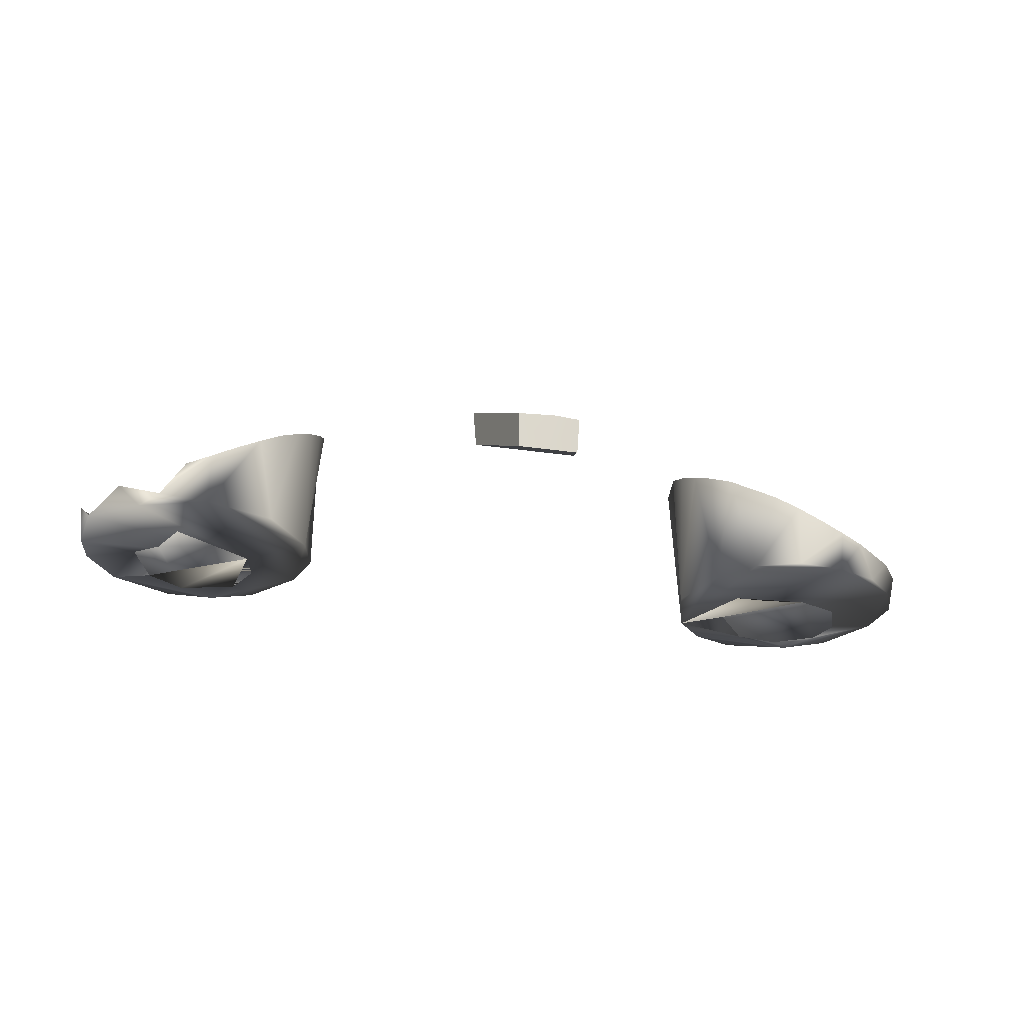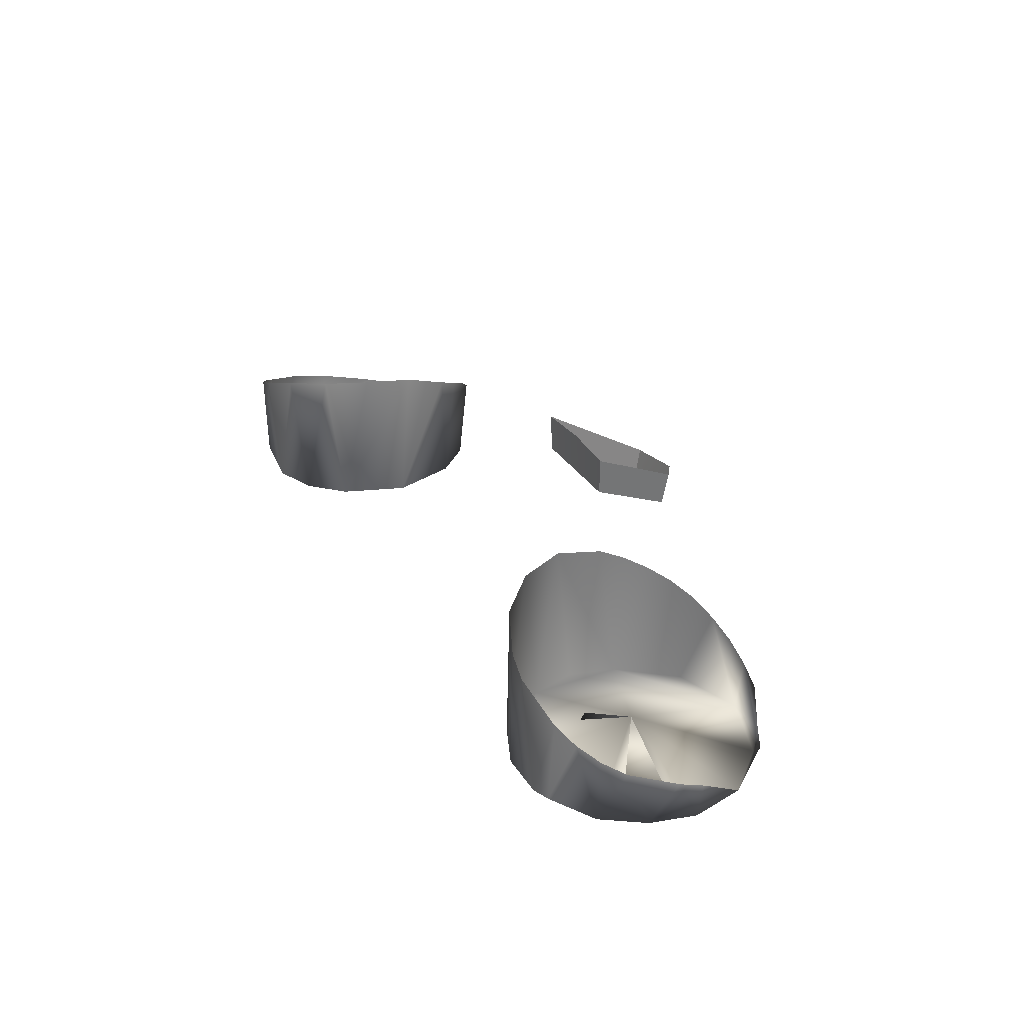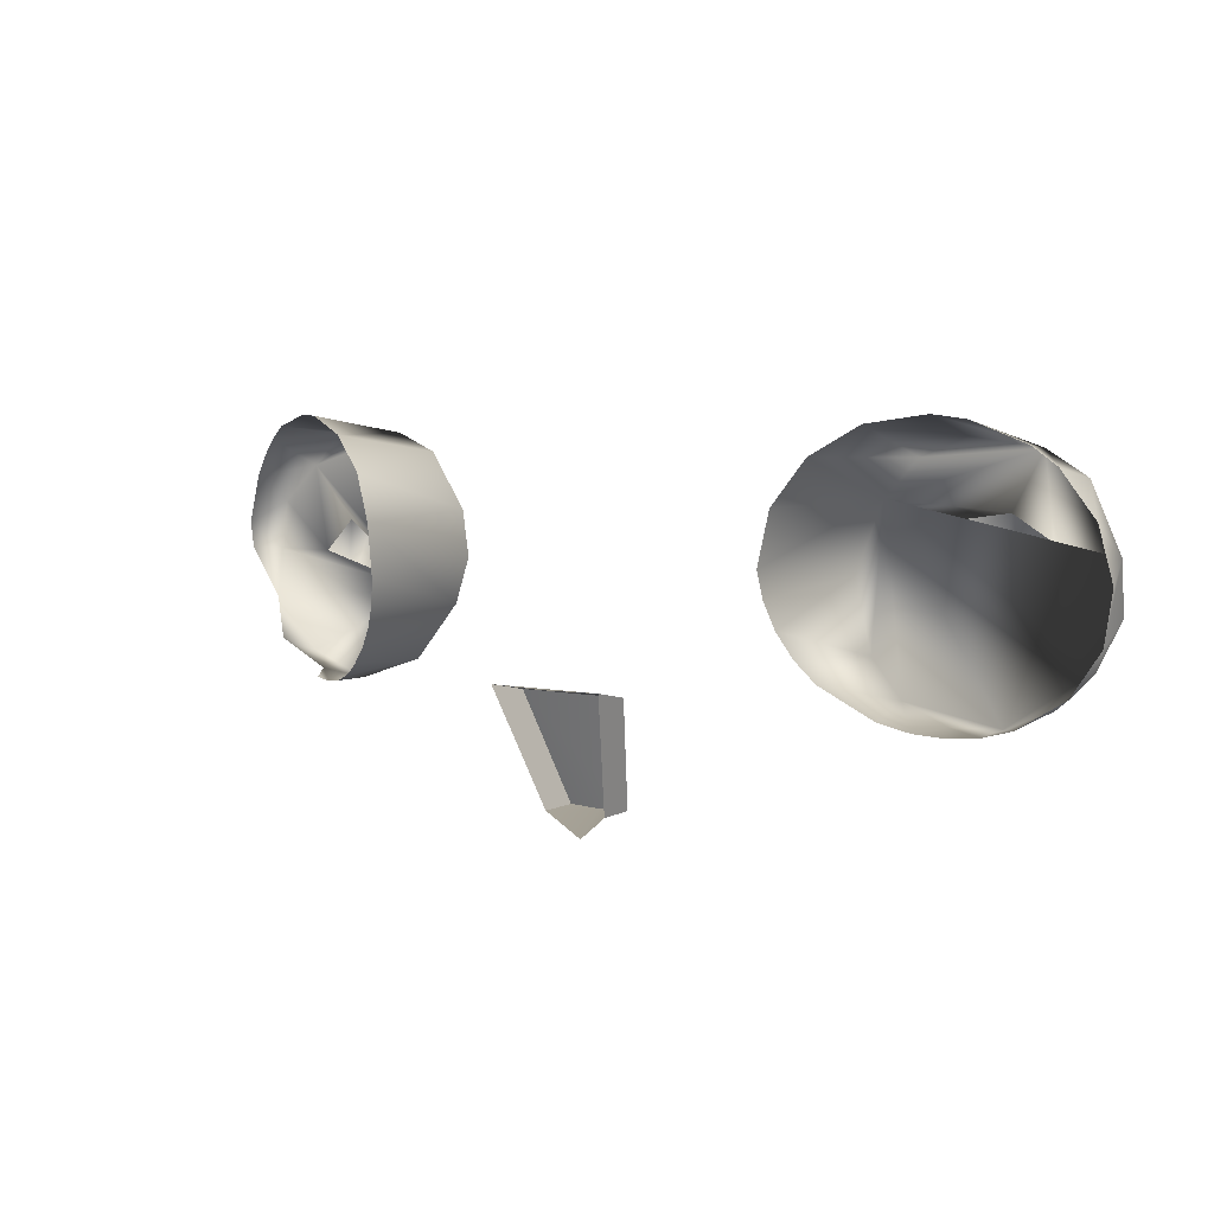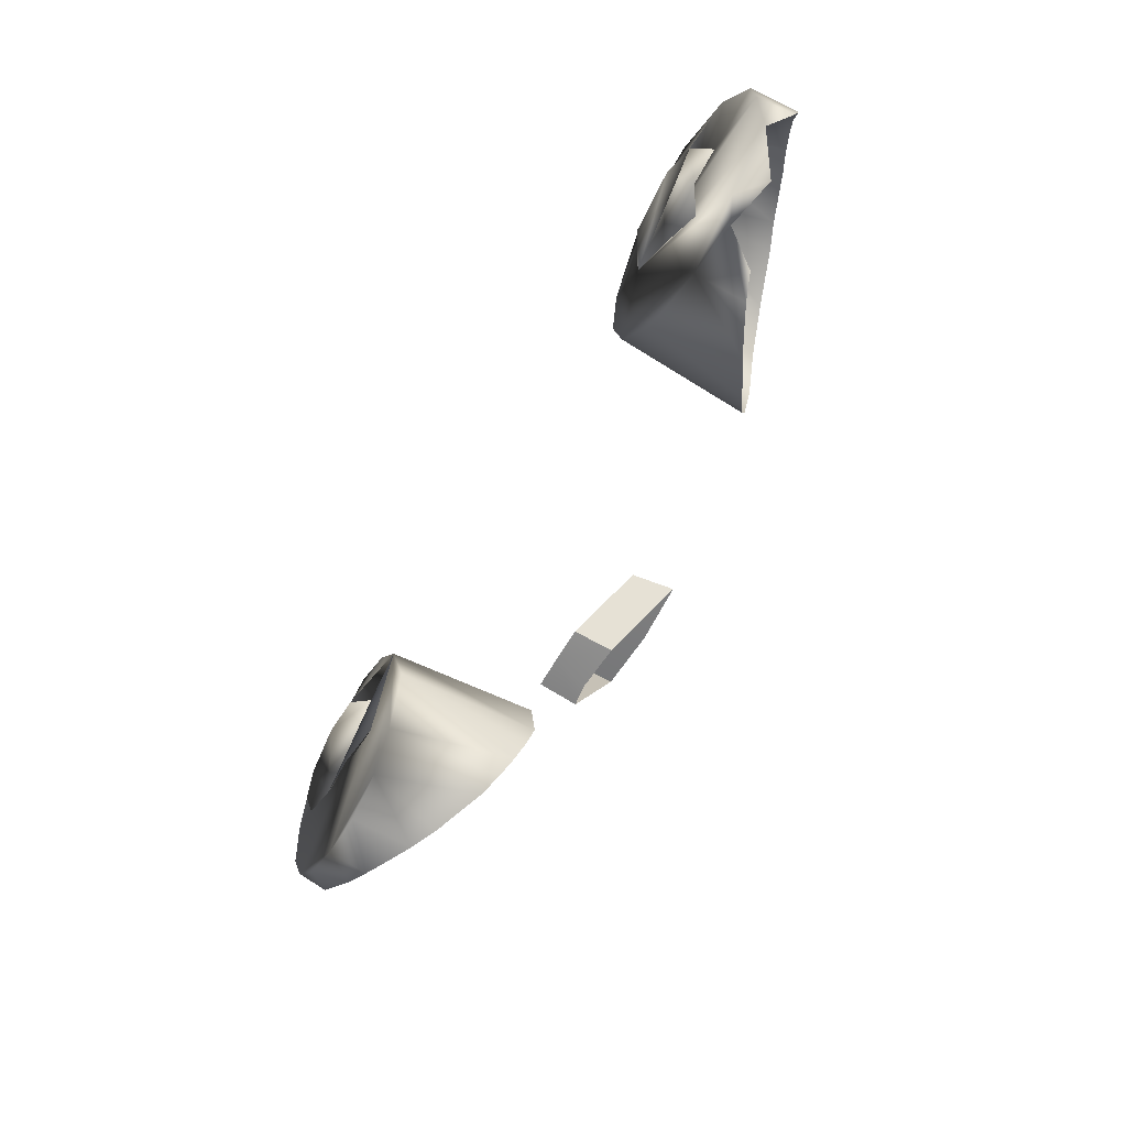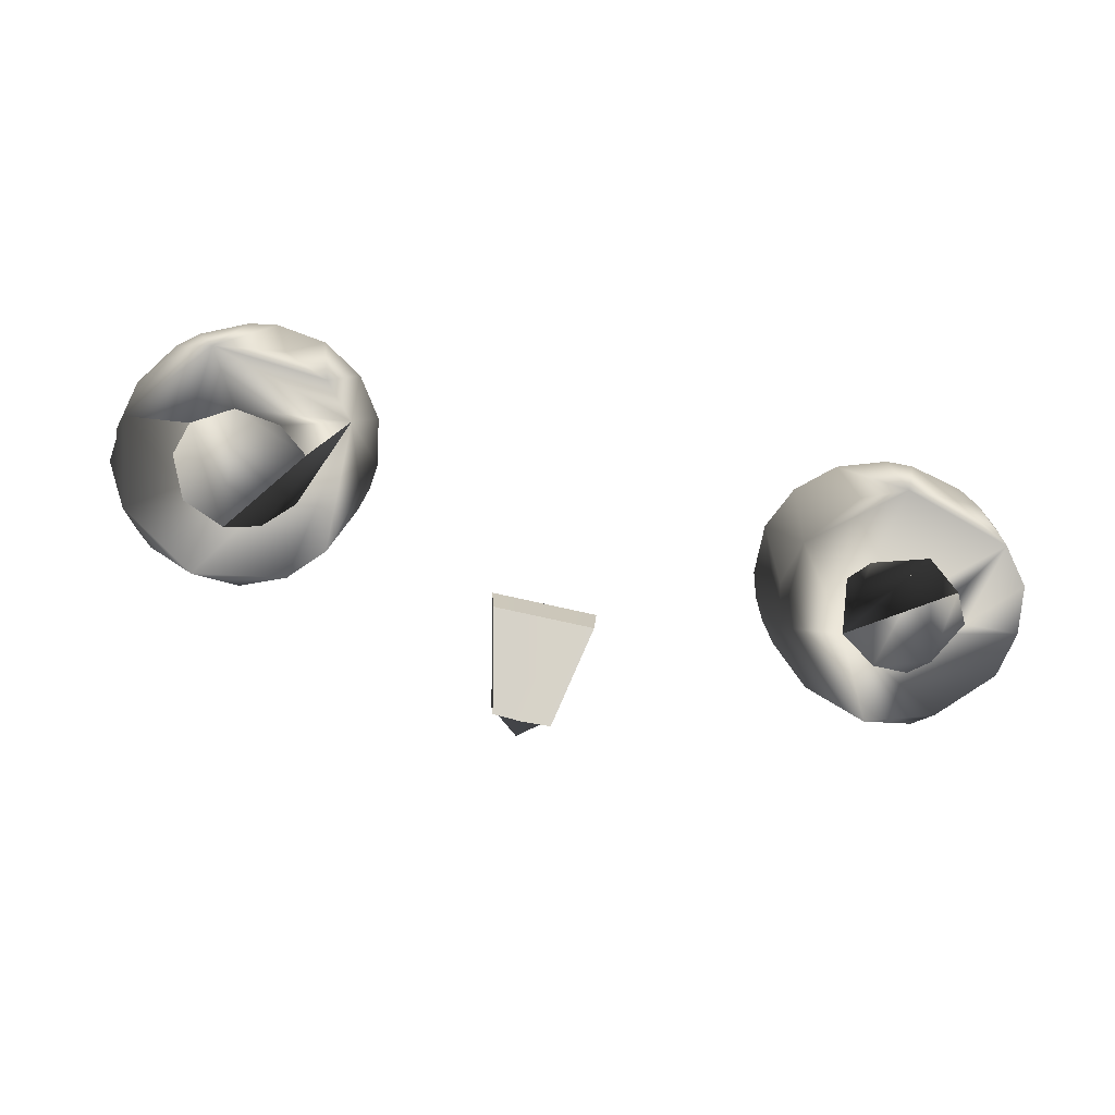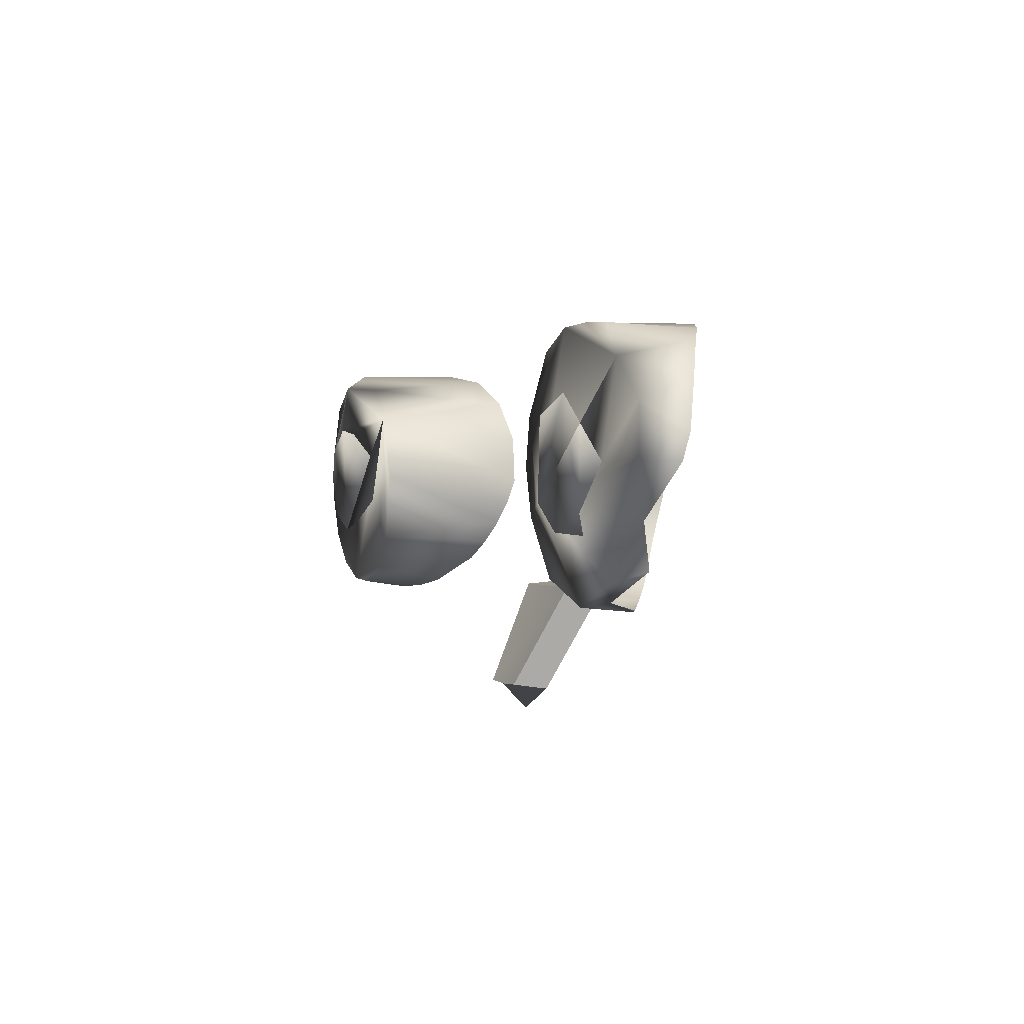
<metadata>
{"format":"obj","ext":"obj","renderer":"f3d","projection":"perspective","resolution":1024,"background":"white","views":[{"elev":-27.7,"azim":-19.1,"up":"+Z"},{"elev":31.4,"azim":-123.4,"up":"+Z"},{"elev":-6.1,"azim":35.5,"up":"+Y"},{"elev":-53.4,"azim":-119.3,"up":"+Y"},{"elev":-73.0,"azim":160.8,"up":"+Z"},{"elev":6.7,"azim":-110.9,"up":"+Y"}]}
</metadata>
<code>
o Teal
v 0.2834 3.11 0.2835
v 0.2819 3.125 0.2838
v 0.287 3.139 0.2828
v 0.3307 3.153 0.2768
v 0.3519 3.137 0.2768
v 0.3558 3.117 0.2764
v 0.3432 3.094 0.2759
v 0.3176 3.086 0.2757
v 0.298 3.093 0.2764
v 0.3045 3.152 0.277
v -0.09846 3.168 0.2825
v -0.07827 3.13 0.2817
v -0.06346 3.199 0.2771
v -0.08591 3.186 0.2765
v -0.08708 3.142 0.2759
v -0.05663 3.129 0.2757
v -0.03302 3.141 0.276
v -0.03301 3.186 0.2769
v 0.1564 3.07 0.3681
v 0.1358 3.011 0.3343
v 0.1546 3.069 0.3445
v 0.1357 3.015 0.3141
v 0.1164 3 0.3278
v 0.1236 3.073 0.3697
v 0.09093 3.077 0.3681
v 0.09949 3.015 0.3343
v 0.0925 3.076 0.3445
v 0.118 3.016 0.3137
v 0.1004 3.019 0.3141
v 0.2834 3.11 0.2835
v 0.2819 3.125 0.2838
v 0.287 3.139 0.2828
v 0.3532 3.18 0.2871
v 0.375 3.164 0.2871
v 0.389 3.126 0.2861
v 0.3891 3.099 0.2865
v 0.3749 3.075 0.2852
v 0.3539 3.058 0.2848
v 0.3278 3.051 0.2846
v 0.3003 3.053 0.2853
v 0.2758 3.066 0.2855
v 0.2594 3.088 0.2852
v 0.2515 3.128 0.2861
v 0.2681 3.165 0.2866
v 0.288 3.183 0.2873
v 0.3141 3.19 0.2875
v 0.3307 3.153 0.2768
v 0.3519 3.137 0.2768
v 0.3558 3.117 0.2764
v 0.3432 3.094 0.2759
v 0.3176 3.086 0.2757
v 0.298 3.093 0.2764
v 0.3045 3.152 0.277
v -0.09846 3.168 0.2825
v -0.07827 3.13 0.2817
v -0.02171 3.167 0.2826
v -0.06694 3.233 0.2875
v -0.08137 3.233 0.2921
v -0.1044 3.218 0.2871
v -0.1245 3.198 0.2897
v -0.131 3.171 0.2867
v -0.1302 3.143 0.2901
v -0.1044 3.11 0.2848
v -0.09466 3.099 0.2892
v -0.06711 3.093 0.2853
v -0.0272 3.101 0.2848
v 0.000157 3.13 0.2853
v 0.009396 3.156 0.2861
v 0.005297 3.182 0.2864
v -0.01579 3.217 0.2873
v -0.03982 3.23 0.2875
v -0.06346 3.199 0.2771
v -0.08591 3.186 0.2765
v -0.08708 3.142 0.2759
v -0.05663 3.129 0.2757
v -0.03302 3.141 0.276
v -0.03301 3.186 0.2769
v -0.03919 3.09 0.3301
v 0.3277 3.189 0.3527
v -0.0675 3.089 0.3141
v 0.328 3.046 0.3079
v -0.02599 3.095 0.3388
v -0.03933 3.228 0.359
v 0.3136 3.046 0.3141
v -0.0817 3.23 0.3403
v -0.05336 3.232 0.3527
v -0.0141 3.102 0.3464
v -0.05321 3.088 0.3218
v 0.2994 3.048 0.3218
v 0.274 3.172 0.3702
v -0.003996 3.111 0.3532
v -0.09491 3.225 0.3332
v 0.2558 3.15 0.3729
v 0.3432 3.186 0.3461
v 0.003937 3.123 0.3598
v 0.2861 3.053 0.3301
v 0.3421 3.049 0.3035
v -0.0142 3.214 0.3675
v 0.009394 3.136 0.3658
v -0.1068 3.218 0.3269
v 0.3908 3.139 0.317
v 0.3671 3.173 0.3332
v 0.2639 3.071 0.3464
v -0.1169 3.208 0.3215
v 0.3773 3.163 0.3269
v 0.2559 3.082 0.3532
v 0.01216 3.164 0.3727
v 0.2504 3.095 0.3598
v 0.2476 3.109 0.3658
v 0.003882 3.191 0.3721
v 0.3854 3.084 0.3017
v -0.1303 3.184 0.3134
v 0.2475 3.123 0.3709
v 0.3673 3.062 0.2994
v 0.3937 3.111 0.3082
v -0.1331 3.17 0.3082
v 0.2992 3.186 0.3639
v -0.1168 3.117 0.2993
v -0.08153 3.092 0.3079
f 7 6 5
f 11 15 14
f 28 29 26 23 20 22
f 25 27 21 19 24
f 12 16 15
f 20 19 21 22
f 26 29 27 25
f 8 7 5 4 3 2 1 9
f 13 14 15 16 17 18
f 27 29 28 22 21
f 3 4 10
f 48 35 33 47
f 66 67 65
f 45 33 46
f 41 40 39
f 44 42 41 39 37 35 48 49 50 51 52 30 31 32 53 47 33 45
f 54 73 59 60 61
f 65 63 64
f 69 67 68
f 39 38 37
f 44 43 42
f 56 77 76
f 76 75 55 74 54 61 62 63 65 67 69 71 59 73 72 77 56
f 46 79 117
f 79 46 33 94
f 44 45 90
f 94 33 102
f 105 102 33 34
f 105 34 101
f 101 34 35
f 35 115 101
f 35 36 111 115
f 111 36 37
f 111 37 114
f 37 38 114
f 38 97 114
f 38 39 97
f 39 81 97
f 40 84 81 39
f 84 40 89
f 89 40 41 96
f 96 41 103
f 103 41 42
f 103 42 106
f 106 42 108
f 108 42 43 109
f 109 43 113
f 113 43 44 93
f 93 44 90
f 45 117 90
f 45 46 117
f 86 57 71 83
f 85 57 86
f 98 70 110
f 85 58 57
f 92 59 58 85
f 100 59 92
f 104 60 59 100
f 112 60 104
f 112 61 60
f 116 61 112
f 62 61 116
f 118 63 62
f 64 63 118
f 80 65 64 119
f 88 65 80
f 78 66 65 88
f 82 66 78
f 87 66 82
f 91 67 66 87
f 95 67 91
f 99 67 95
f 107 68 67 99
f 107 69 68
f 110 69 107
f 110 70 69
f 98 71 70
f 83 71 98
f 35 34 33
f 70 71 69
f 57 58 59 71
f 35 37 36

</code>
